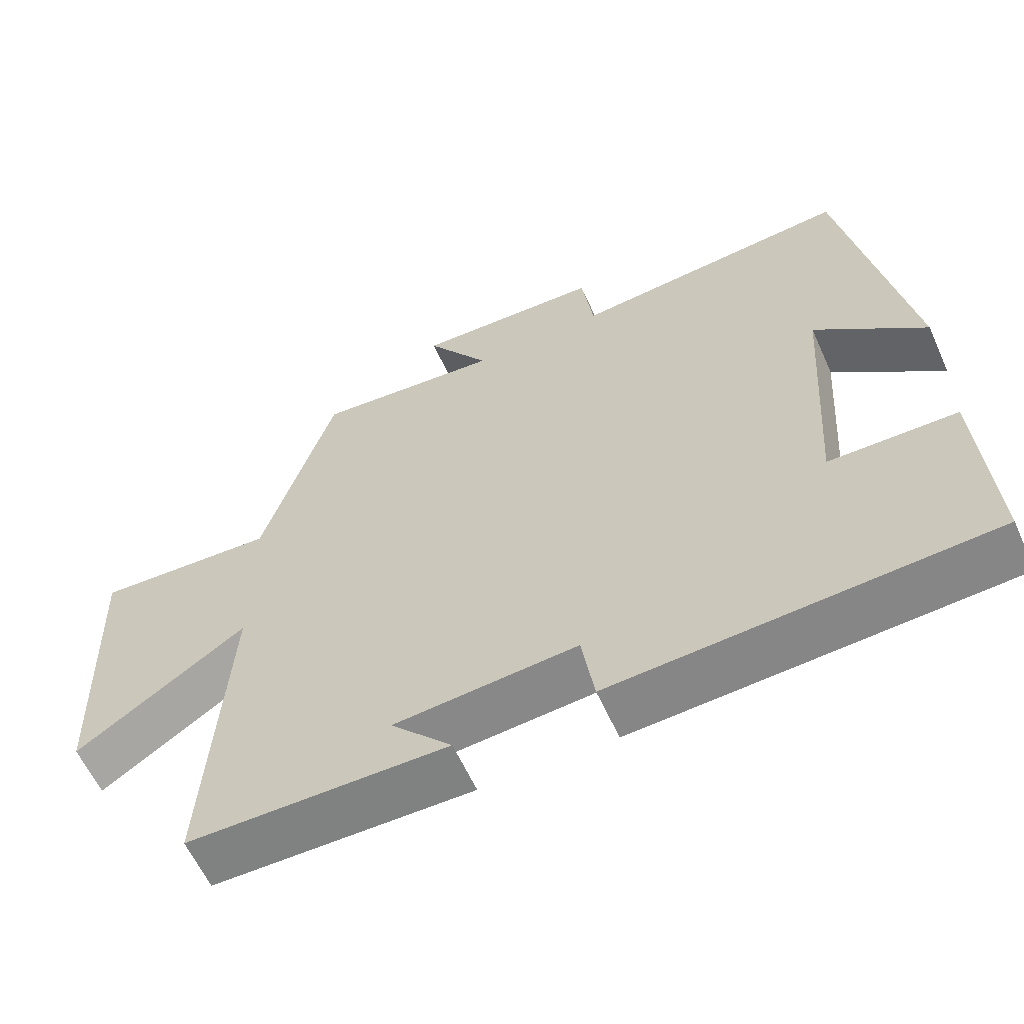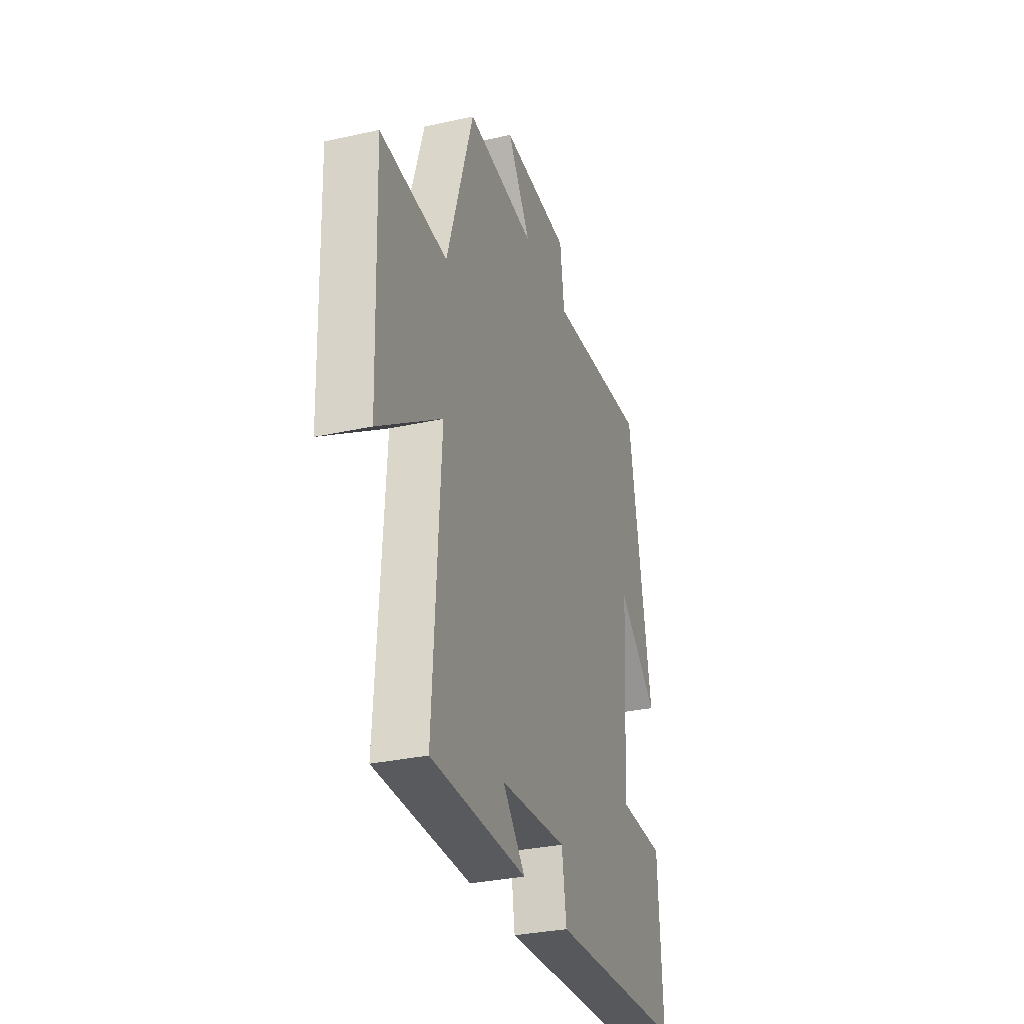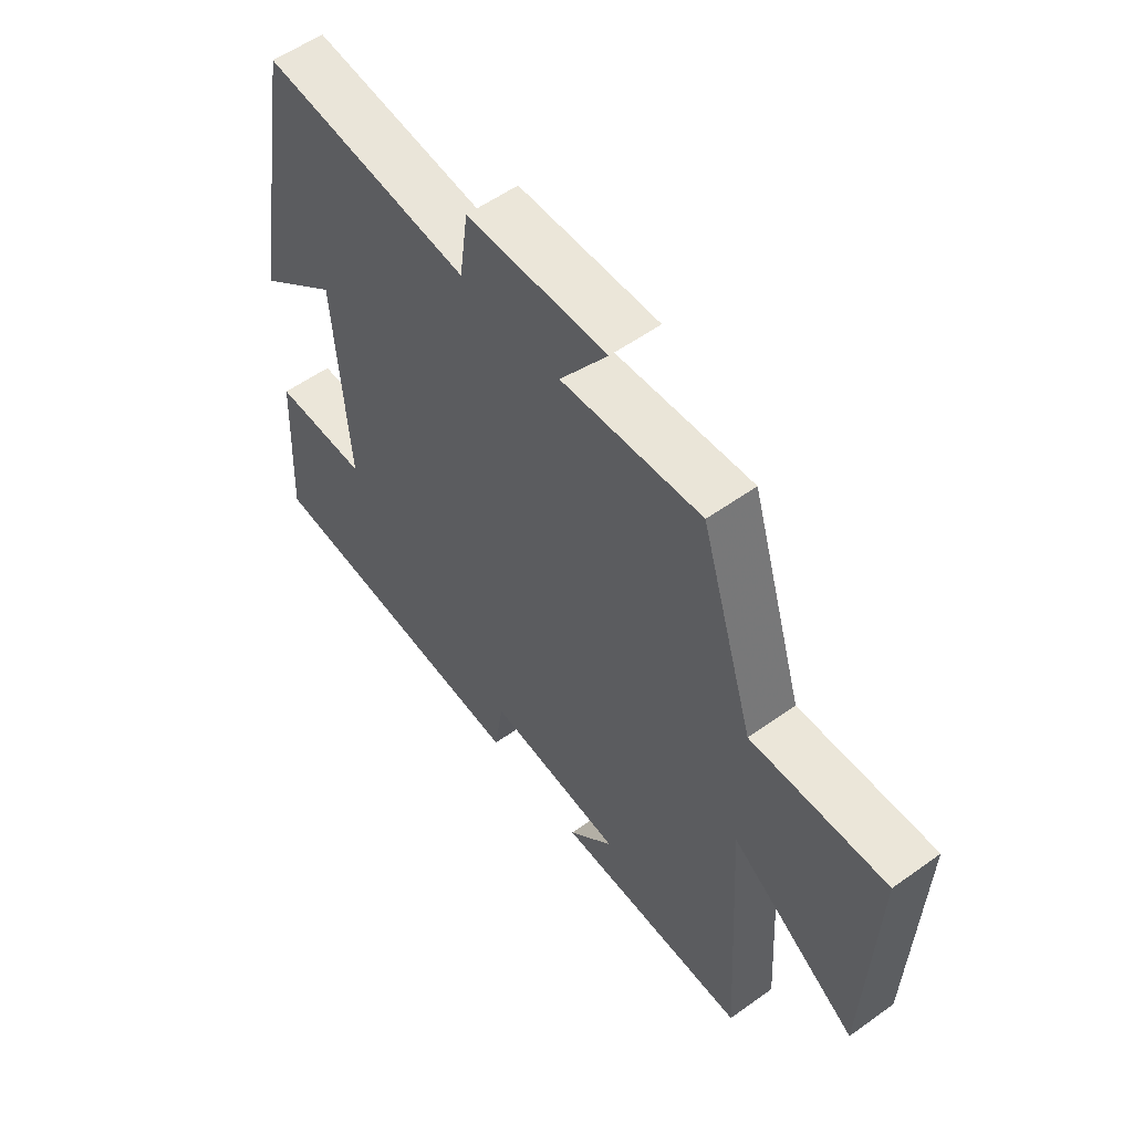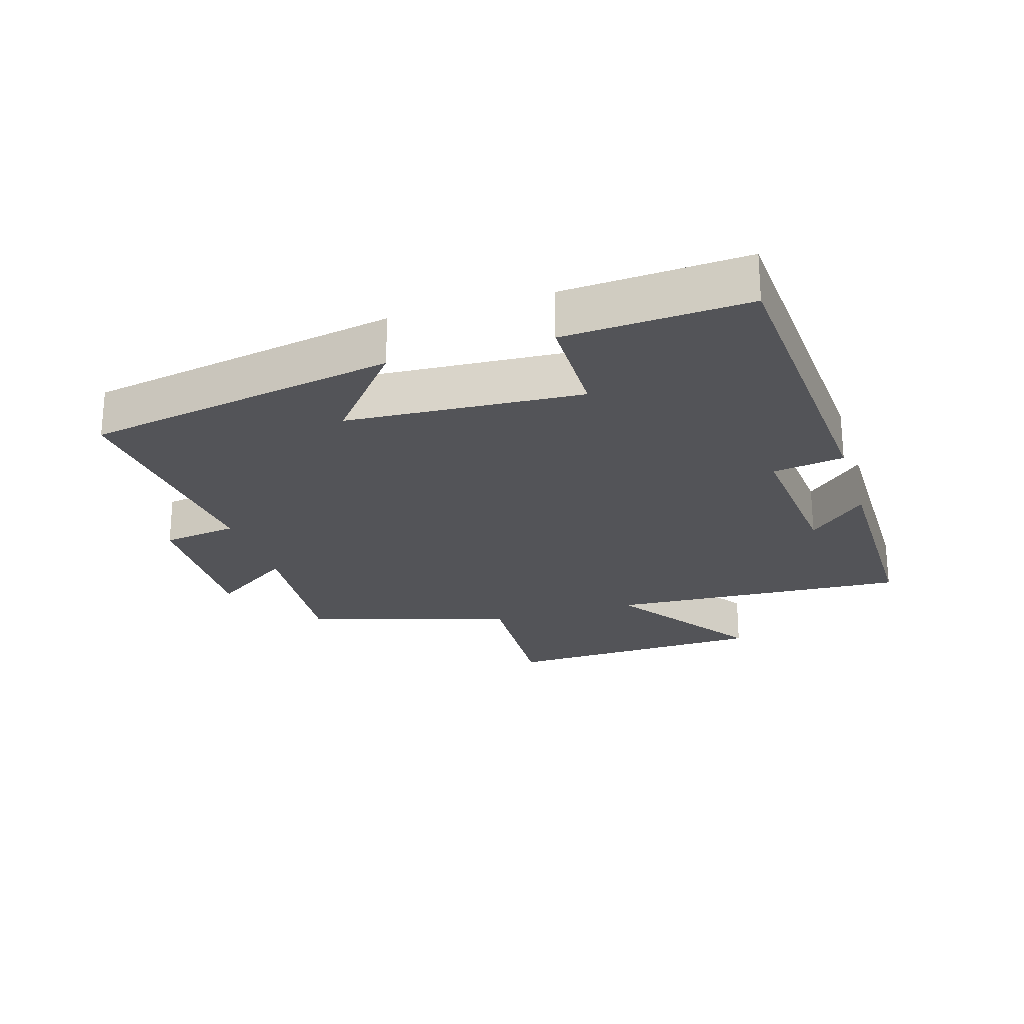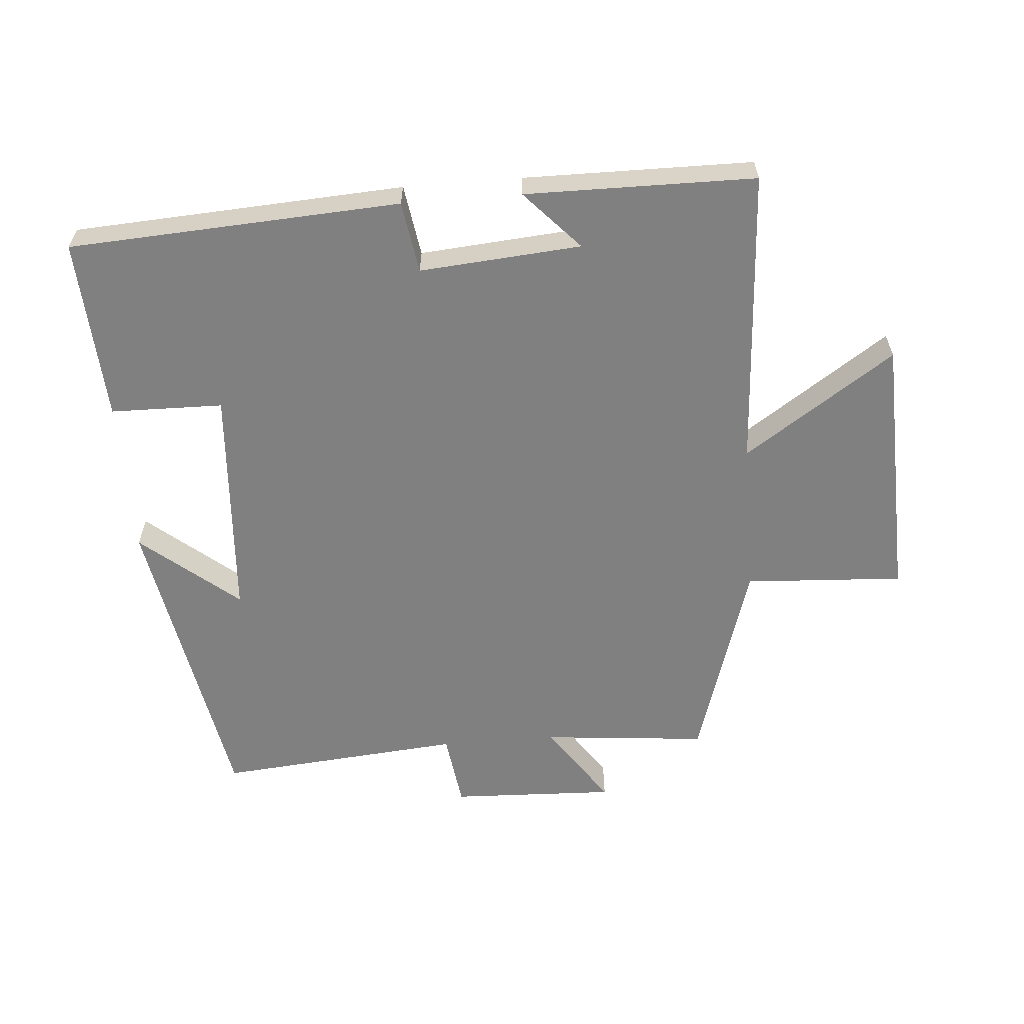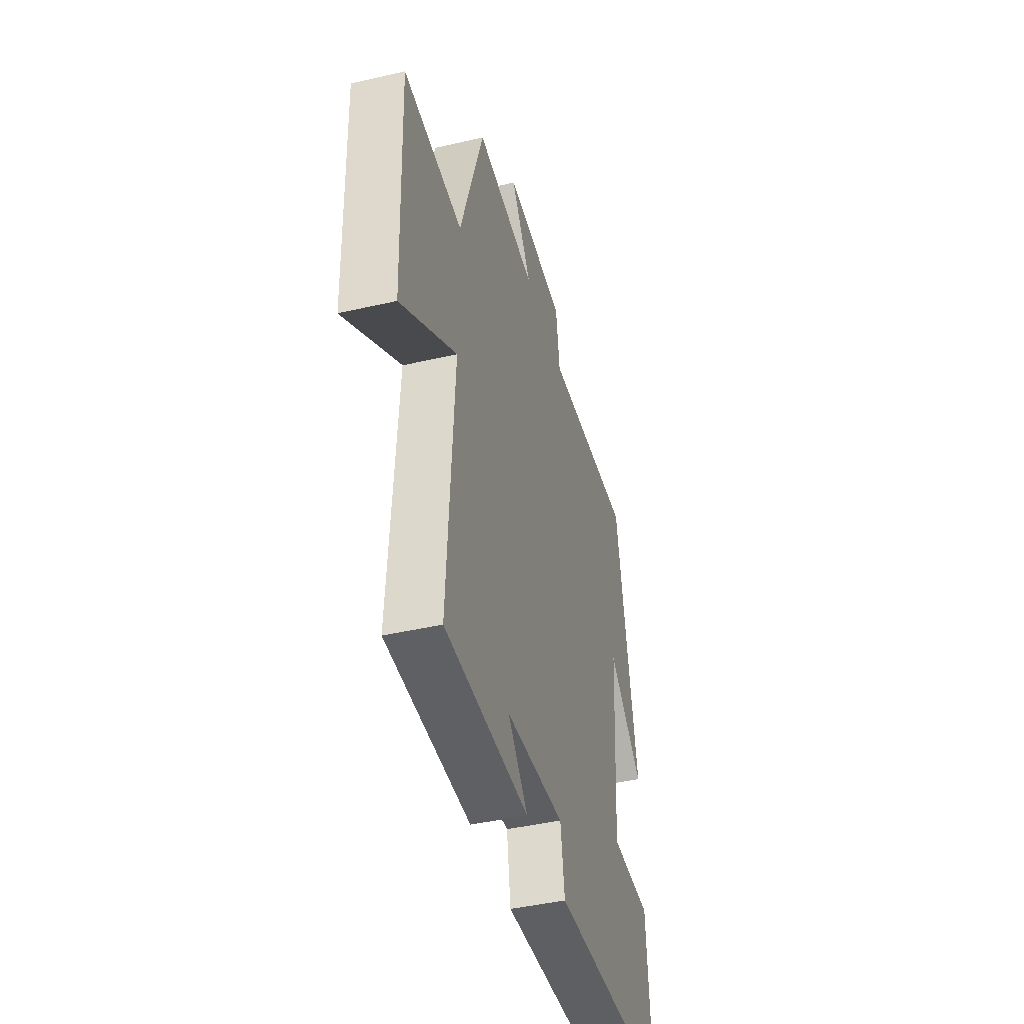
<metadata>
{"format":"obj","ext":"obj","renderer":"f3d","projection":"perspective","resolution":1024,"background":"white","views":[{"elev":-60.5,"azim":24.2,"up":"+Z"},{"elev":-31.3,"azim":-72.4,"up":"+Z"},{"elev":56.0,"azim":-126.9,"up":"+Z"},{"elev":-23.6,"azim":107.4,"up":"+Y"},{"elev":-60.2,"azim":-175.4,"up":"+Y"},{"elev":-43.8,"azim":-74.8,"up":"+Z"}]}
</metadata>
<code>
v -0.528 0.07 -0.497
v -0.5 0.07 -0.034
v -0.731 0.07 -0.19
v -0.745 0.07 0.222
v -0.5 0.07 0.208
v -0.402 0.07 0.524
v -0.148 0.07 0.5
v -0.234 0.07 0.627
v 0.02 0.07 0.617
v 0.036 0.07 0.5
v 0.414 0.07 0.533
v 0.5 0.07 0.052
v 0.351 0.07 0.175
v 0.327 0.07 -0.187
v 0.5 0.07 -0.19
v 0.516 0.07 -0.471
v 0.007 0.07 -0.5
v -0.01 0.07 -0.39
v -0.258 0.07 -0.41
v -0.175 0.07 -0.5
v -0.528 0 -0.497
v -0.5 0 -0.034
v -0.731 0 -0.19
v -0.745 0 0.222
v -0.5 0 0.208
v -0.402 0 0.524
v -0.148 0 0.5
v -0.234 0 0.627
v 0.02 0 0.617
v 0.036 0 0.5
v 0.414 0 0.533
v 0.5 0 0.052
v 0.351 0 0.175
v 0.327 0 -0.187
v 0.5 0 -0.19
v 0.516 0 -0.471
v 0.007 0 -0.5
v -0.01 0 -0.39
v -0.258 0 -0.41
v -0.175 0 -0.5
f 19 20 1
f 15 16 17 18
f 14 15 18 19
f 13 14 19 1
f 10 11 12 13
f 7 8 9 10
f 7 10 13 1
f 5 6 7
f 2 3 4 5
f 2 5 7
f 1 2 7
f 21 40 39
f 38 37 36 35
f 39 38 35 34
f 21 39 34 33
f 33 32 31 30
f 30 29 28 27
f 21 33 30 27
f 27 26 25
f 25 24 23 22
f 27 25 22
f 27 22 21
f 1 21 22 2
f 2 22 23 3
f 3 23 24 4
f 4 24 25 5
f 5 25 26 6
f 6 26 27 7
f 7 27 28 8
f 8 28 29 9
f 9 29 30 10
f 10 30 31 11
f 11 31 32 12
f 12 32 33 13
f 13 33 34 14
f 14 34 35 15
f 15 35 36 16
f 16 36 37 17
f 17 37 38 18
f 18 38 39 19
f 19 39 40 20
f 20 40 21 1

</code>
